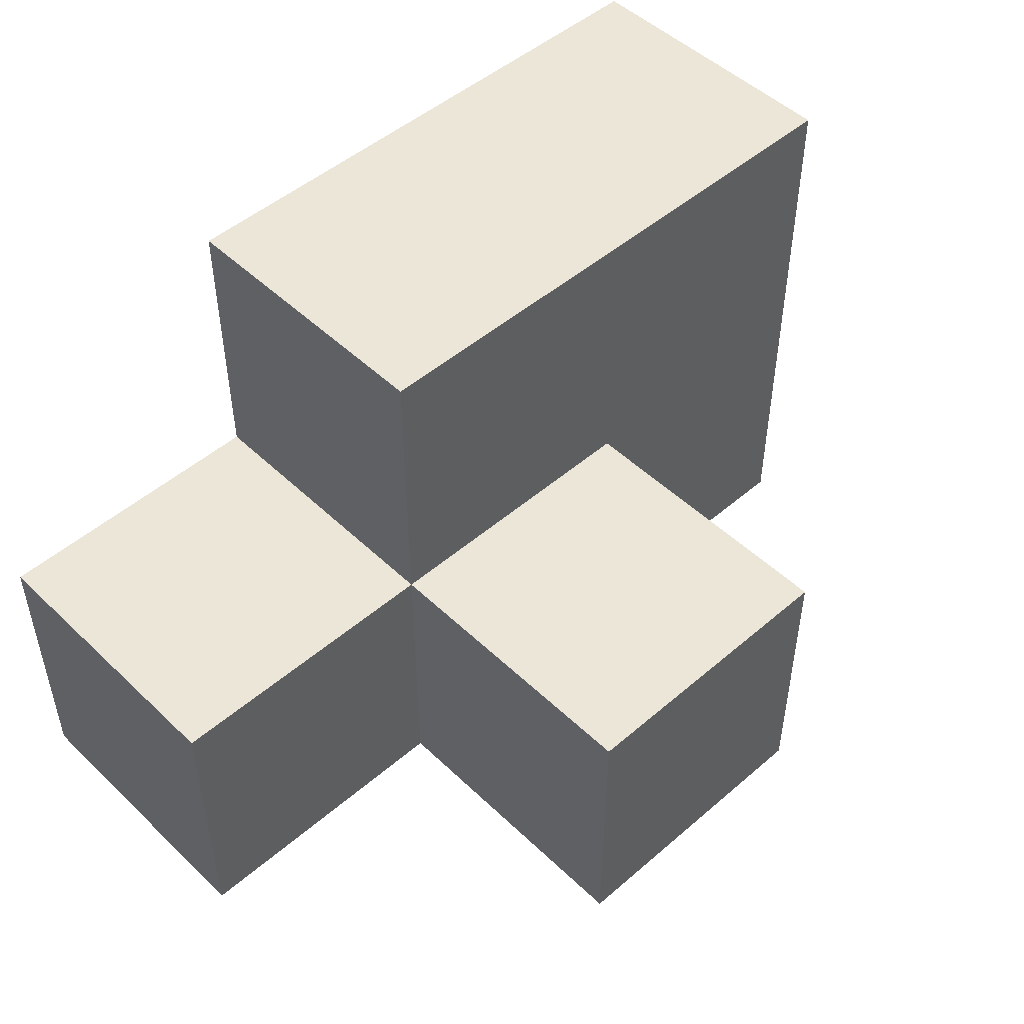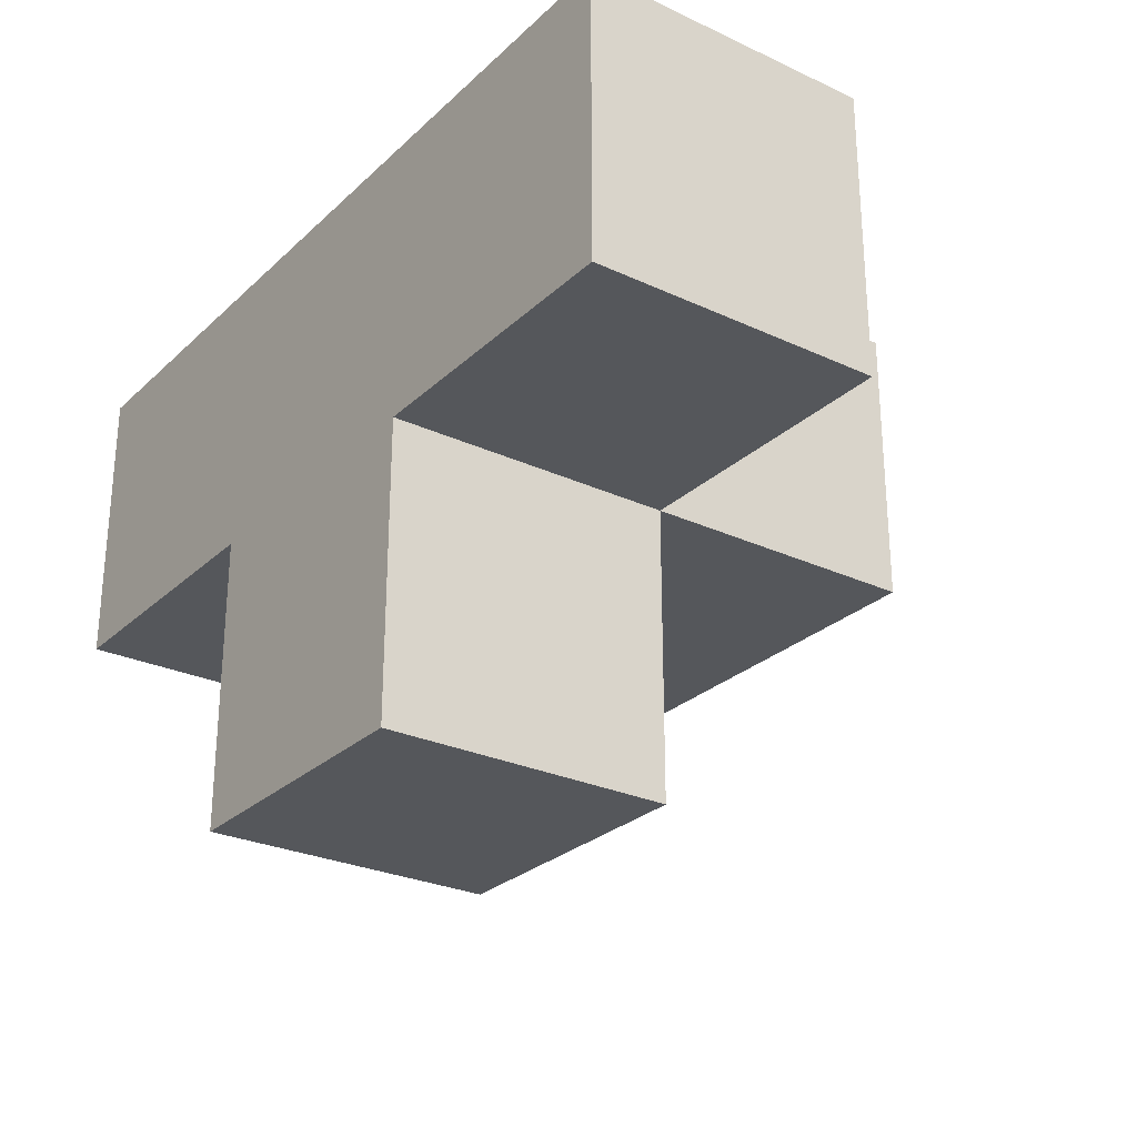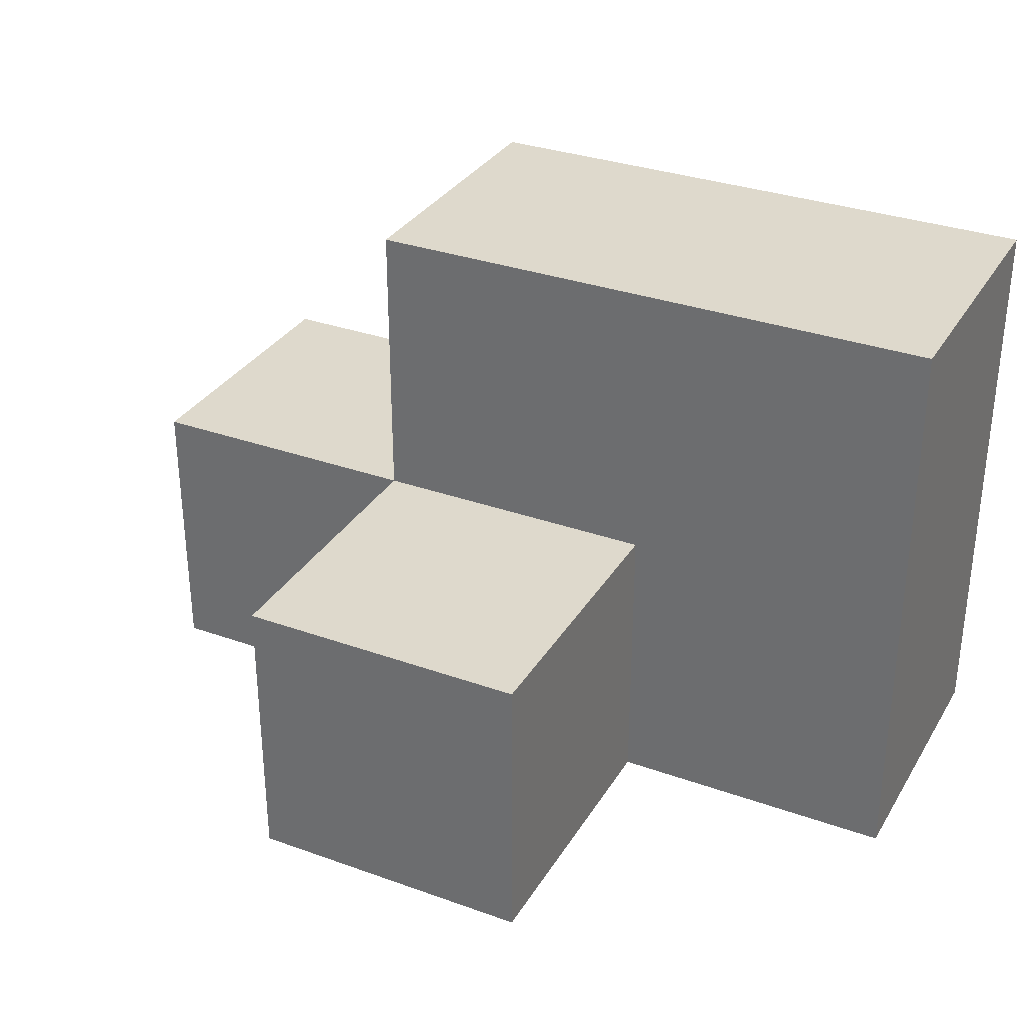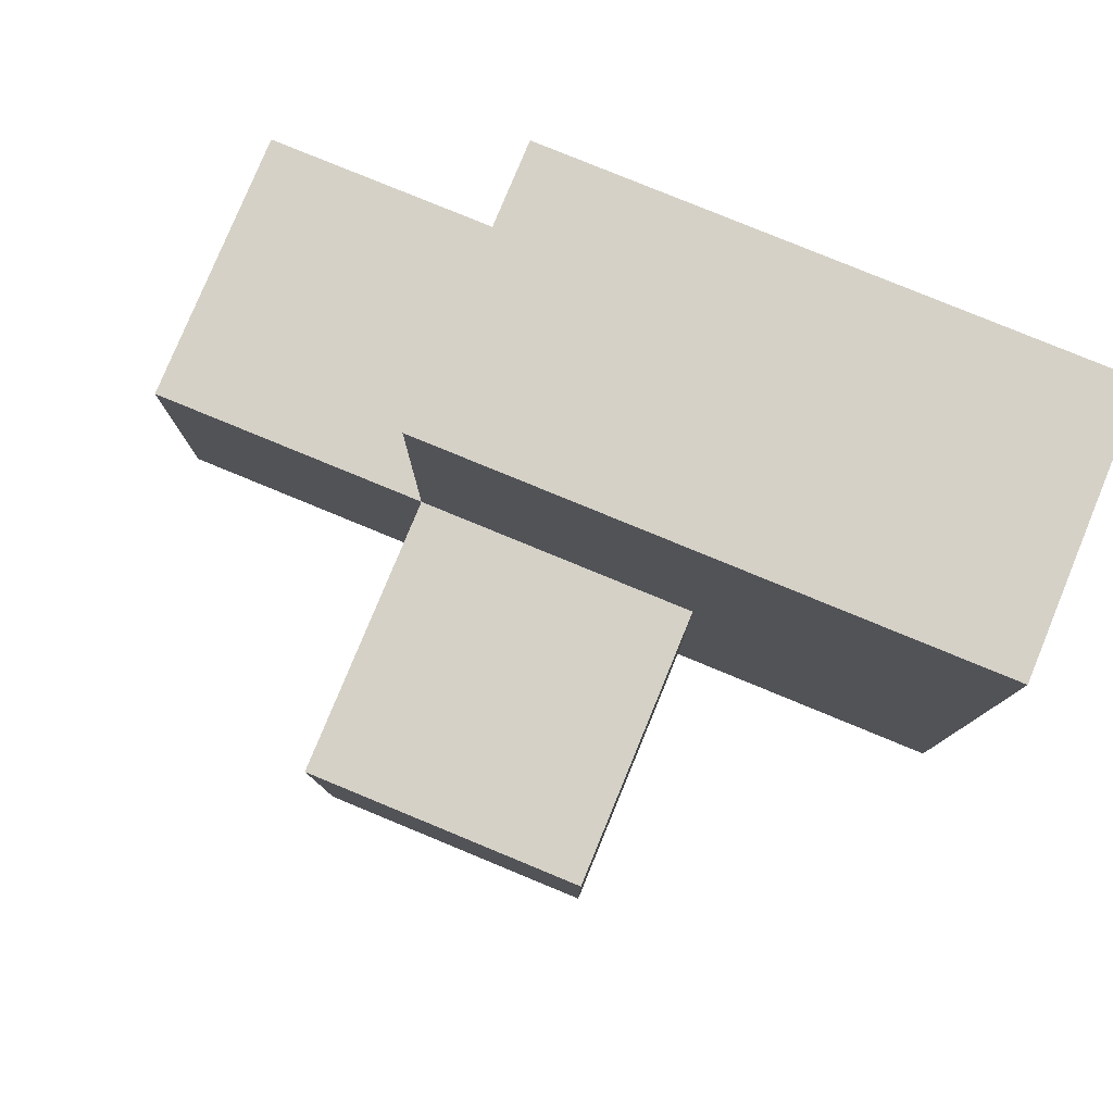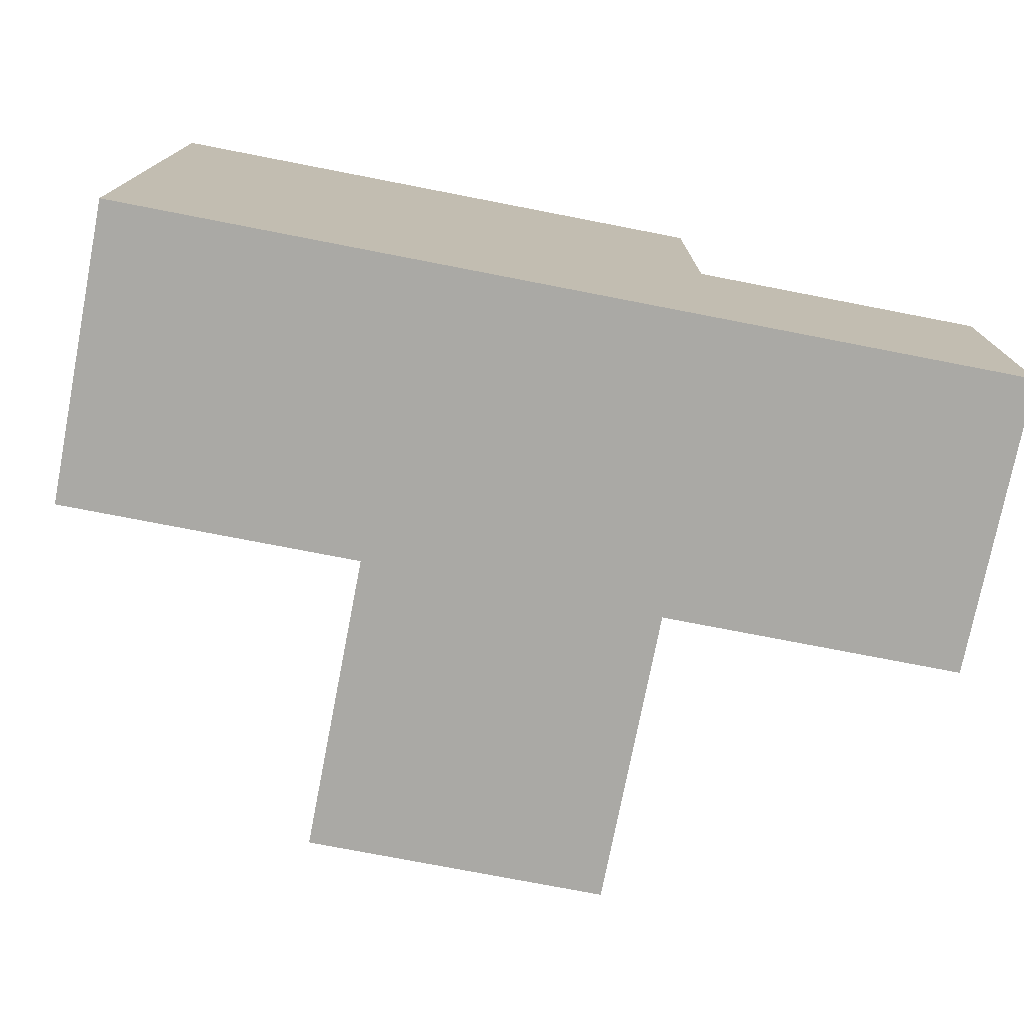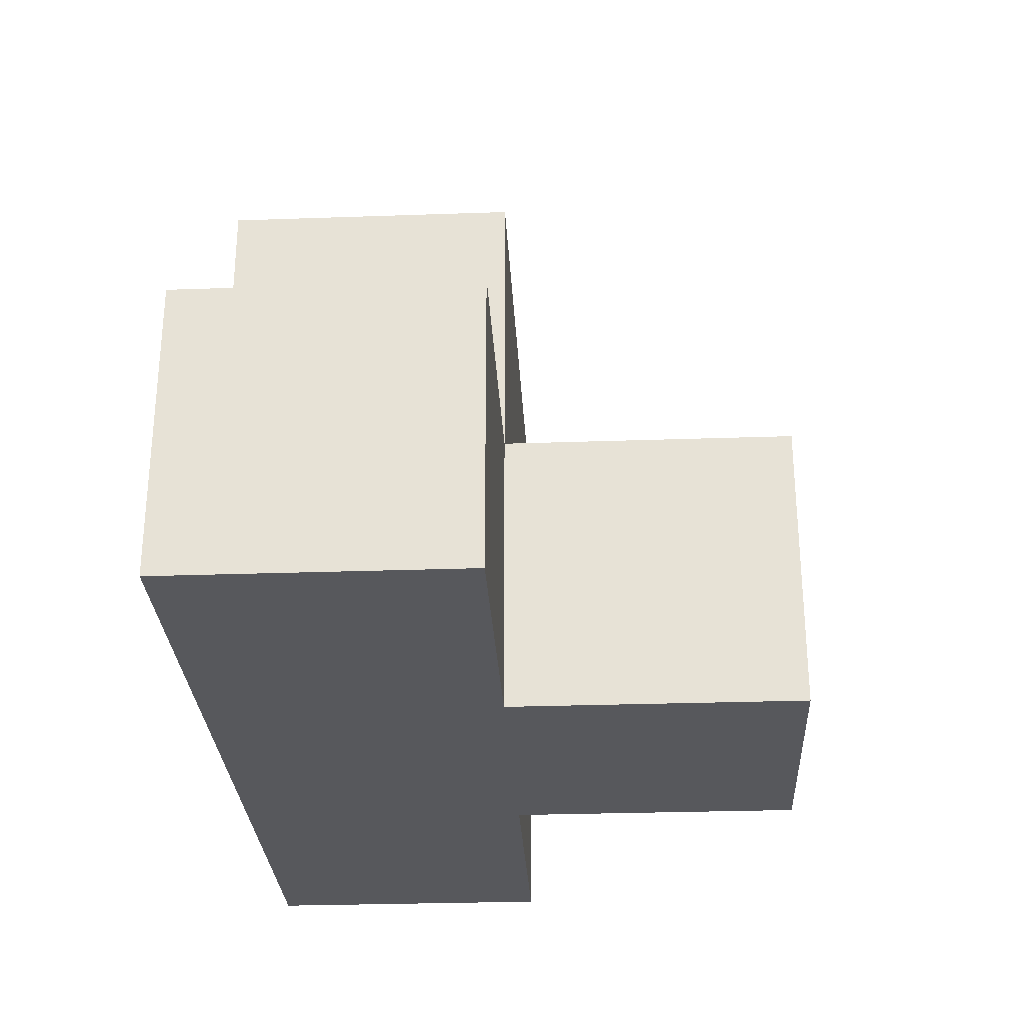
<metadata>
{"format":"obj","ext":"obj","renderer":"f3d","projection":"perspective","resolution":1024,"background":"white","views":[{"elev":49.3,"azim":-43.6,"up":"+Z"},{"elev":-27.0,"azim":-125.7,"up":"+Y"},{"elev":32.2,"azim":26.6,"up":"+Z"},{"elev":79.4,"azim":22.4,"up":"+Z"},{"elev":-75.4,"azim":169.0,"up":"+Z"},{"elev":-28.6,"azim":-87.0,"up":"+Z"}]}
</metadata>
<code>
v 1.996 2.013 2.008
v 0.01615 3.003 2.998
v 1.006 2.013 2.008
v 1.006 3.003 2.998
v 1.006 3.993 2.008
v 2.986 3.993 3.988
v 2.986 3.003 2.008
v 1.996 3.993 2.008
v 1.996 3.003 2.998
v 0.01615 3.003 2.008
v 2.986 3.993 2.998
v 1.006 3.993 3.988
v 1.006 3.003 2.008
v 2.986 3.003 3.988
v 1.996 3.003 2.008
v 1.996 3.993 3.988
v 0.01615 3.993 2.998
v 1.996 2.013 2.998
v 1.006 2.013 2.998
v 2.986 3.003 2.998
v 1.006 3.003 3.988
v 2.986 3.993 2.008
v 1.006 3.993 2.998
v 1.996 3.003 3.988
v 1.996 3.993 2.998
v 0.01615 3.993 2.008
f 15 13 8
f 5 8 13
f 8 5 25
f 23 25 5
f 13 10 5
f 26 5 10
f 2 4 17
f 23 17 4
f 10 13 2
f 4 2 13
f 5 26 23
f 17 23 26
f 26 10 17
f 2 17 10
f 21 24 12
f 16 12 24
f 4 9 21
f 24 21 9
f 25 23 16
f 12 16 23
f 23 4 12
f 21 12 4
f 1 3 15
f 13 15 3
f 19 18 4
f 9 4 18
f 3 1 19
f 18 19 1
f 13 3 4
f 19 4 3
f 1 15 18
f 9 18 15
f 24 14 16
f 6 16 14
f 9 20 24
f 14 24 20
f 11 25 6
f 16 6 25
f 20 11 14
f 6 14 11
f 7 15 22
f 8 22 15
f 15 7 9
f 20 9 7
f 22 8 11
f 25 11 8
f 7 22 20
f 11 20 22

</code>
